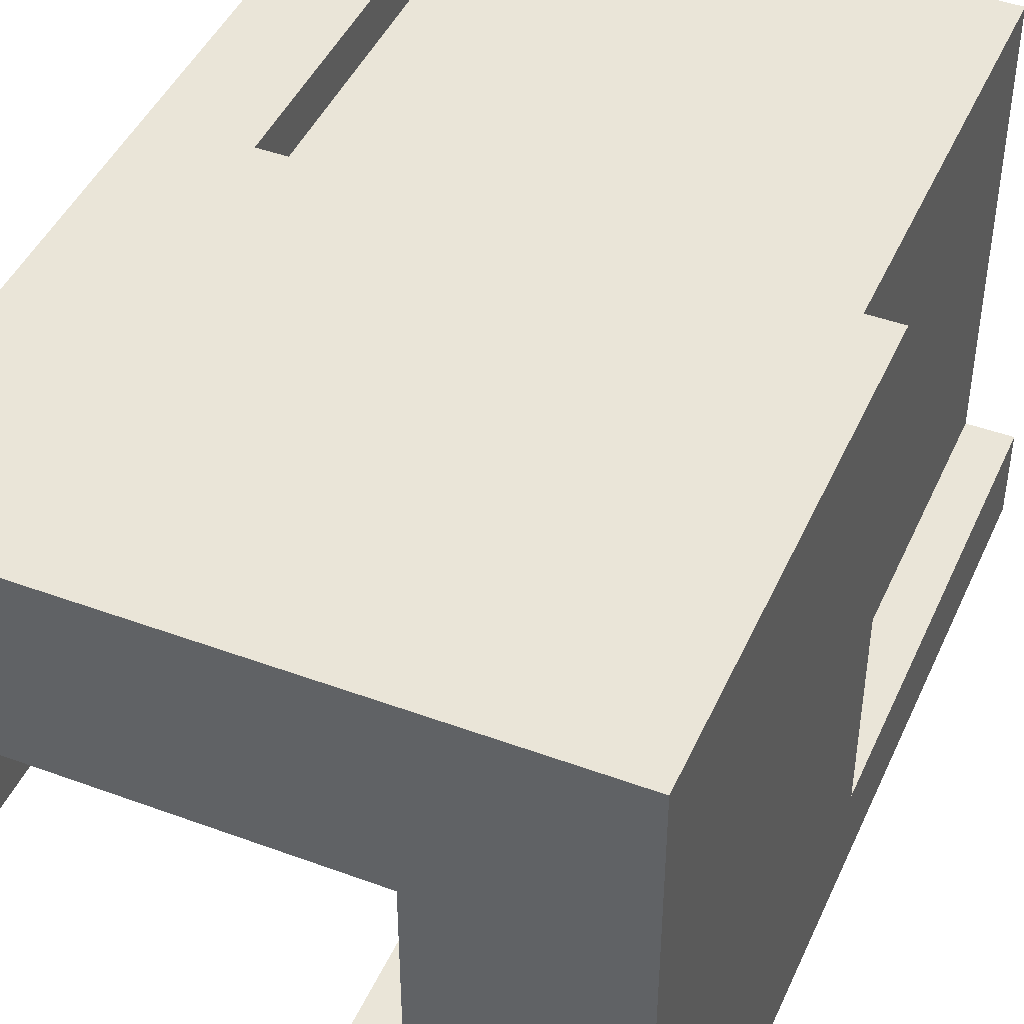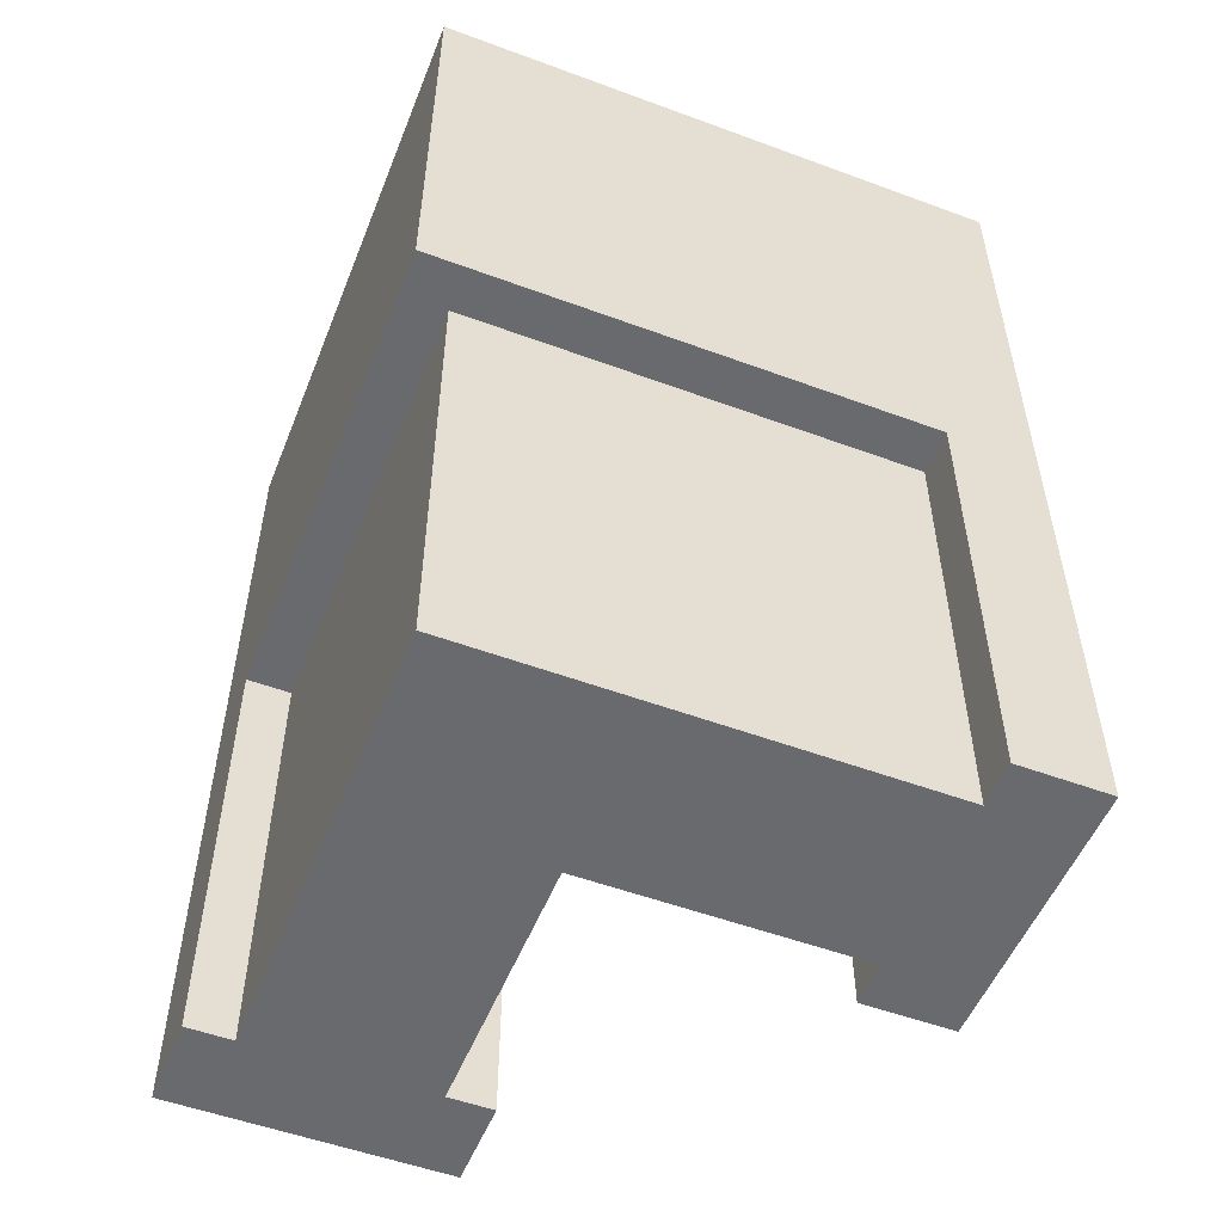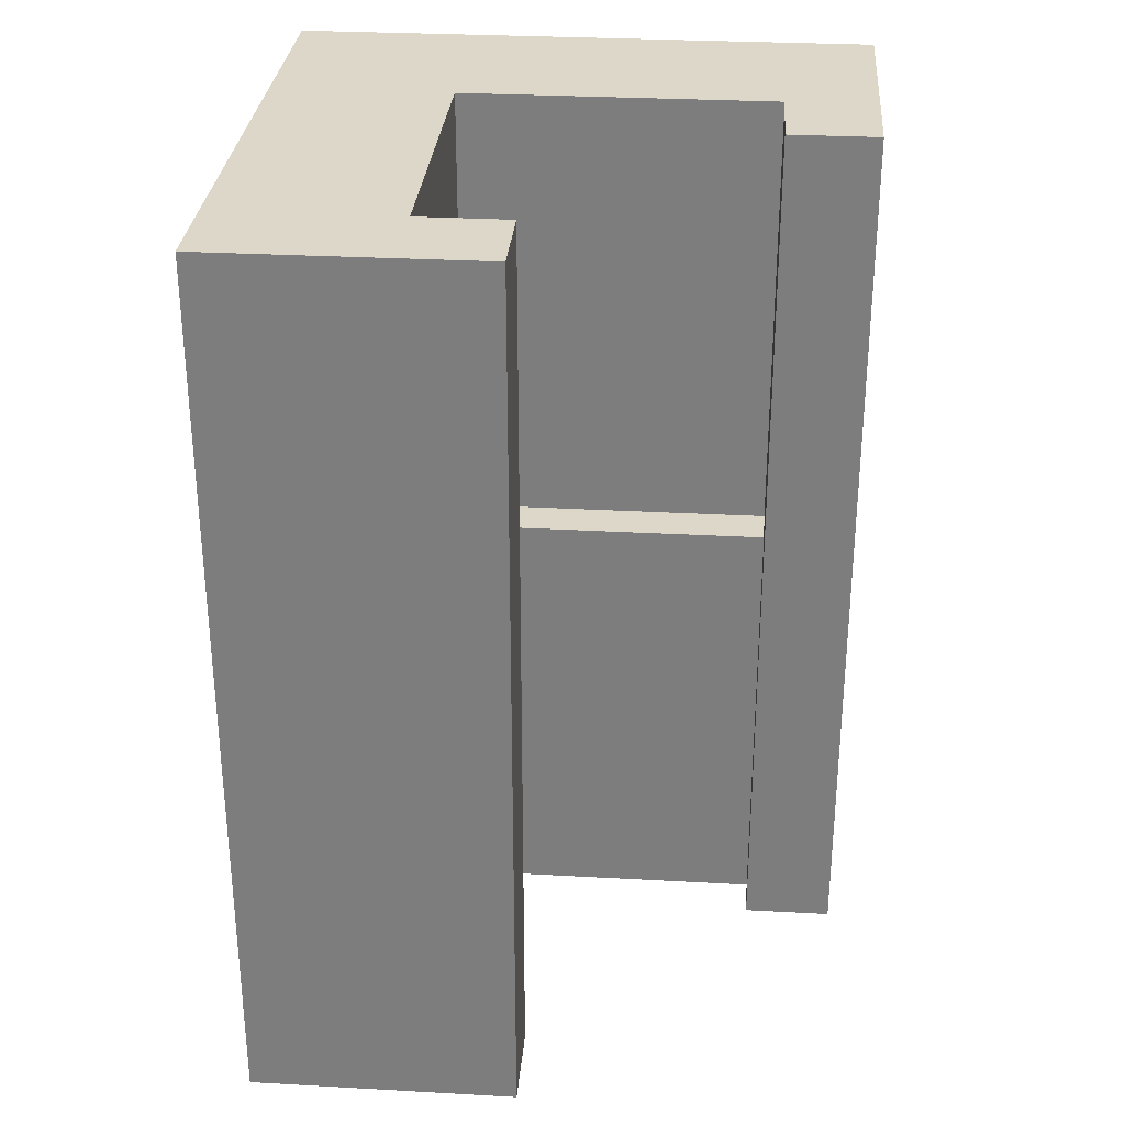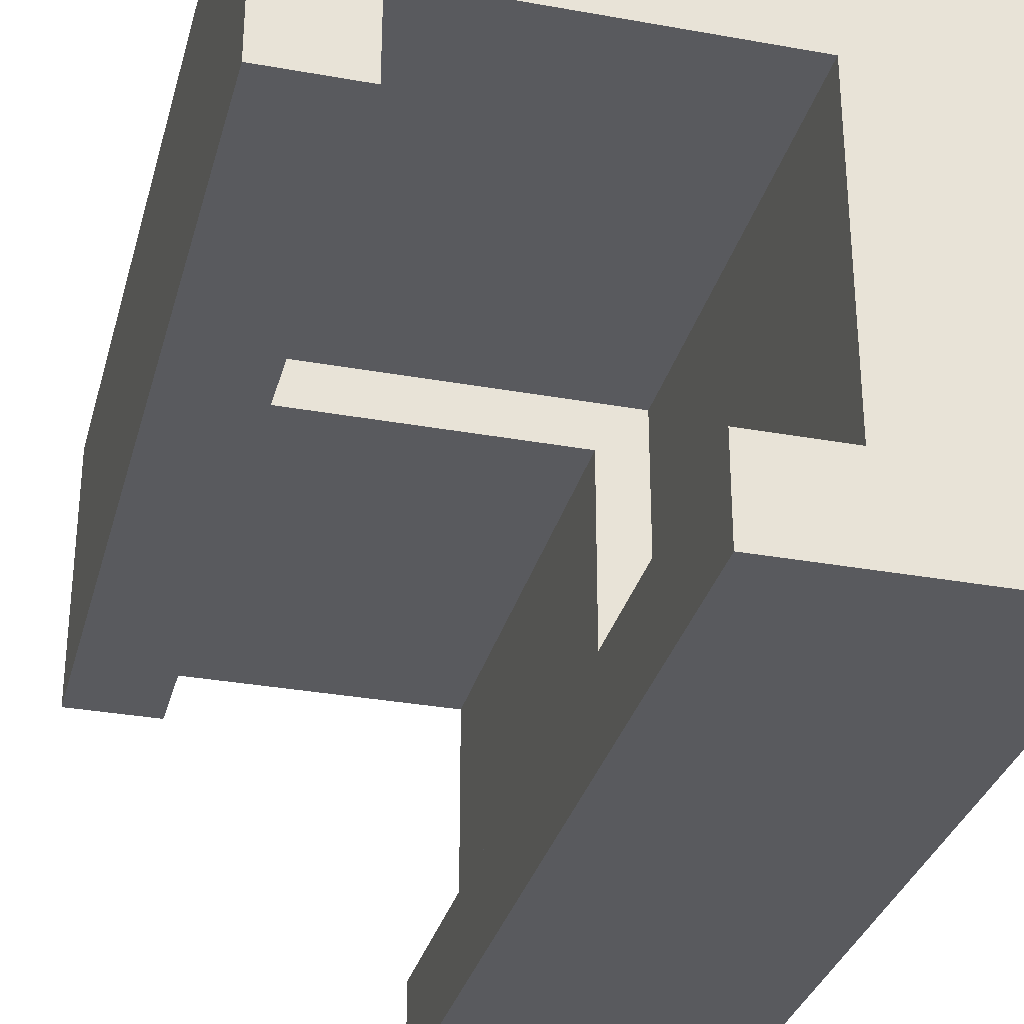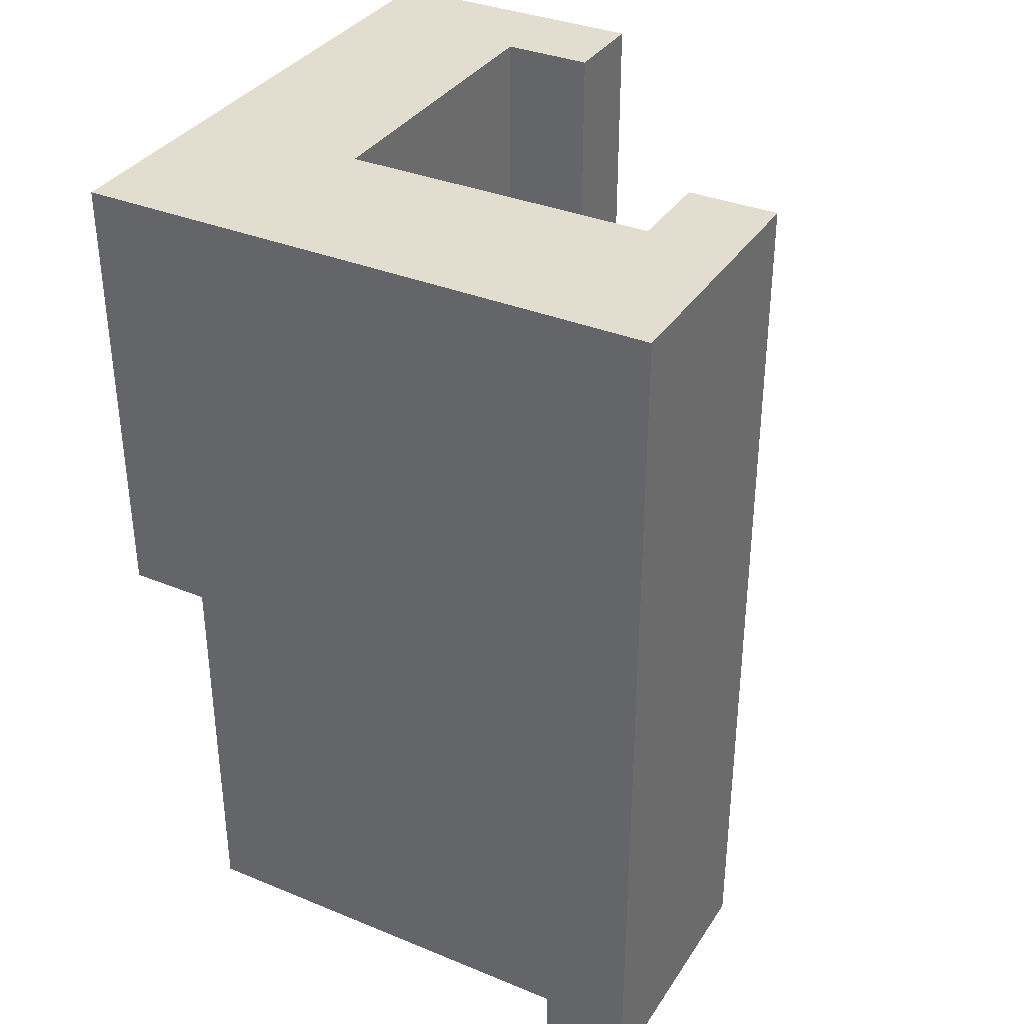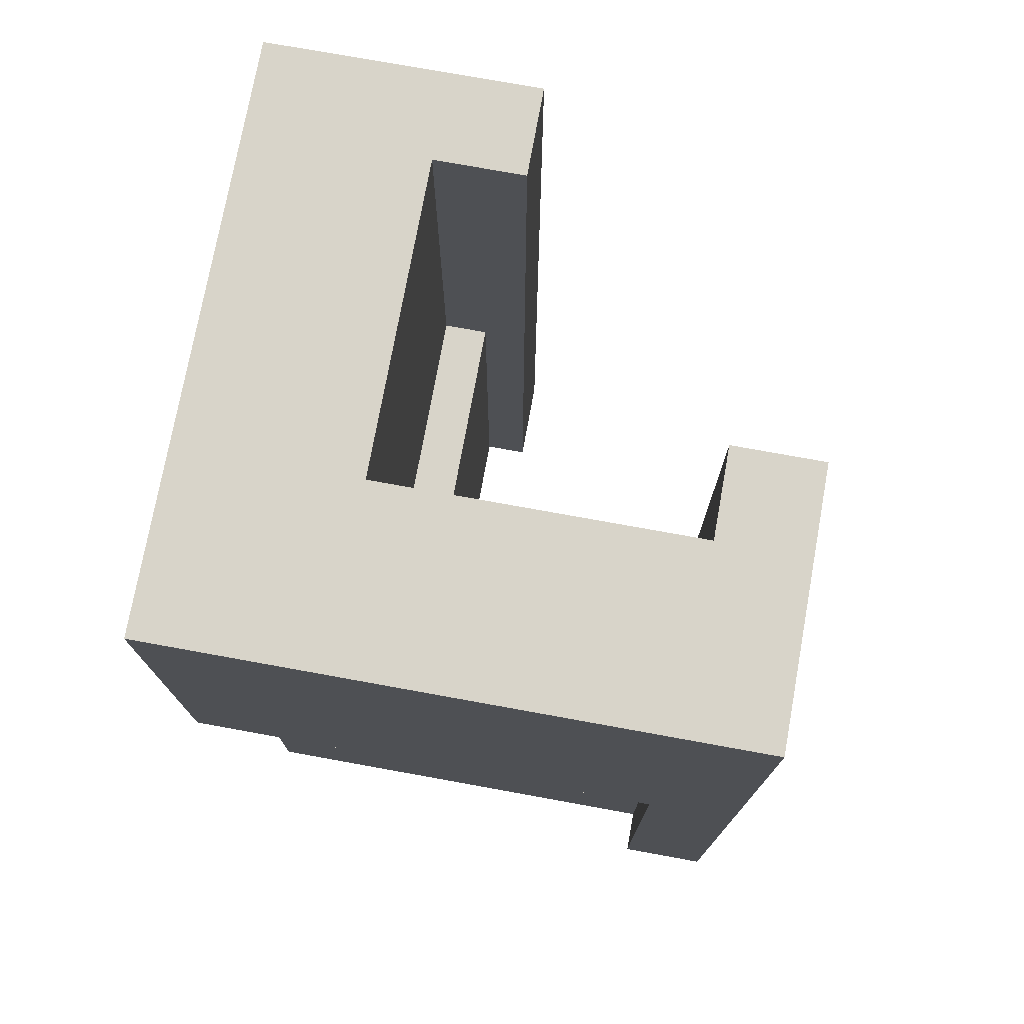
<metadata>
{"format":"obj","ext":"obj","renderer":"f3d","projection":"perspective","resolution":1024,"background":"white","views":[{"elev":44.8,"azim":-156.8,"up":"+Z"},{"elev":-53.1,"azim":-21.6,"up":"+Y"},{"elev":30.3,"azim":94.6,"up":"+Y"},{"elev":-31.6,"azim":165.6,"up":"+Z"},{"elev":35.0,"azim":28.6,"up":"+Y"},{"elev":75.0,"azim":10.3,"up":"+Y"}]}
</metadata>
<code>
o Madison_IC_B_Cube.032
v 0.05 0.5 -0.05
v 0.05 0 -0.05
v -0.15 0.5 -0.05
v -0.15 0 -0.05
v 0.05 0.5 -0.4
v 0.05 0 -0.4
v -0.15 0.5 -0.4
v -0.15 0 -0.4
v -0.15 -0.5 -0.5
v -0.15 0.5 -0.5
v 0.15 -0.5 -0.5
v 0.15 0.5 -0.5
v -0.15 -0.5 -0.4
v -0.15 0.5 -0.4
v 0.15 -0.5 -0.4
v 0.15 0.5 -0.4
v -0.1 -0.5 -0.4
v -0.1 0 -0.4
v 0.1 -0.5 -0.4
v 0.1 0 -0.4
v -0.1 -0.5 -0.1
v -0.1 0 -0.1
v 0.1 -0.5 -0.1
v 0.1 0 -0.1
v 0.4 -0.5 0.15
v 0.4 0.5 0.15
v 0.4 -0.5 -0.15
v 0.4 0.5 -0.15
v 0.5 -0.5 0.15
v 0.5 0.5 0.15
v 0.5 -0.5 -0.15
v 0.5 0.5 -0.15
v 0.4 0.5 -0.05
v 0.4 0 -0.05
v 0.4 0.5 0.15
v 0.4 0 0.15
v -0.15 0.5 0.15
v -0.15 0 0.15
v -0.1 -0.5 0.1
v -0.1 0 0.1
v 0.4 -0.5 0.1
v 0.4 0 0.1
v 0.4 -0.5 -0.1
v 0.4 0 -0.1
v 0.05 0.5 0.15
v 0.05 0 0.15
v 0.1 -0.5 0.1
v 0.1 0 0.1
g Madison_IC_B_Cube.032_Wood
f 9 10 12 11
f 11 12 16 15
f 15 16 14 13
f 13 14 10 9
f 11 15 13 9
f 16 12 10 14
f 25 26 28 27
f 27 28 32 31
f 31 32 30 29
f 29 30 26 25
f 27 31 29 25
f 32 28 26 30
g Madison_IC_B_Cube.032_Stone
f 6 2 4 8
f 6 5 1 2
f 4 3 7 8
f 1 5 7 3
f 2 1 3 4
f 19 20 24 23
f 23 24 22 21
f 21 22 18 17
f 19 23 21 17
f 24 20 18 22
f 2 34 36 46
f 2 1 33 34
f 38 37 3 4
f 46 45 37 38
f 1 3 37 45
f 39 40 22 21
f 23 24 44 43
f 47 48 40 39
f 23 43 41 47
f 24 22 40 48
f 33 1 45 35
f 36 35 45 46
f 4 2 46 38
f 44 24 48 42
f 21 23 47 39
f 41 42 48 47

</code>
